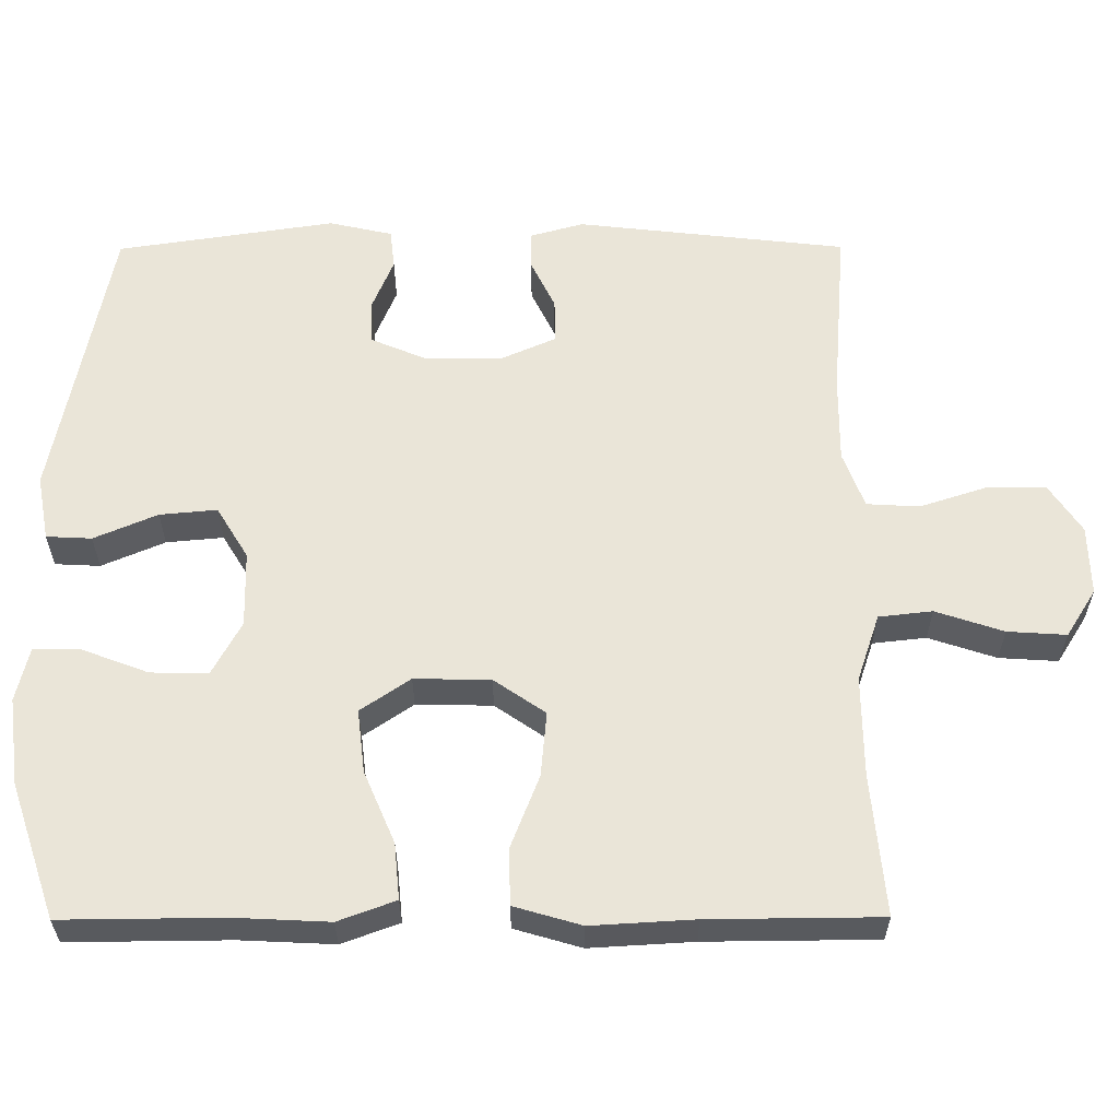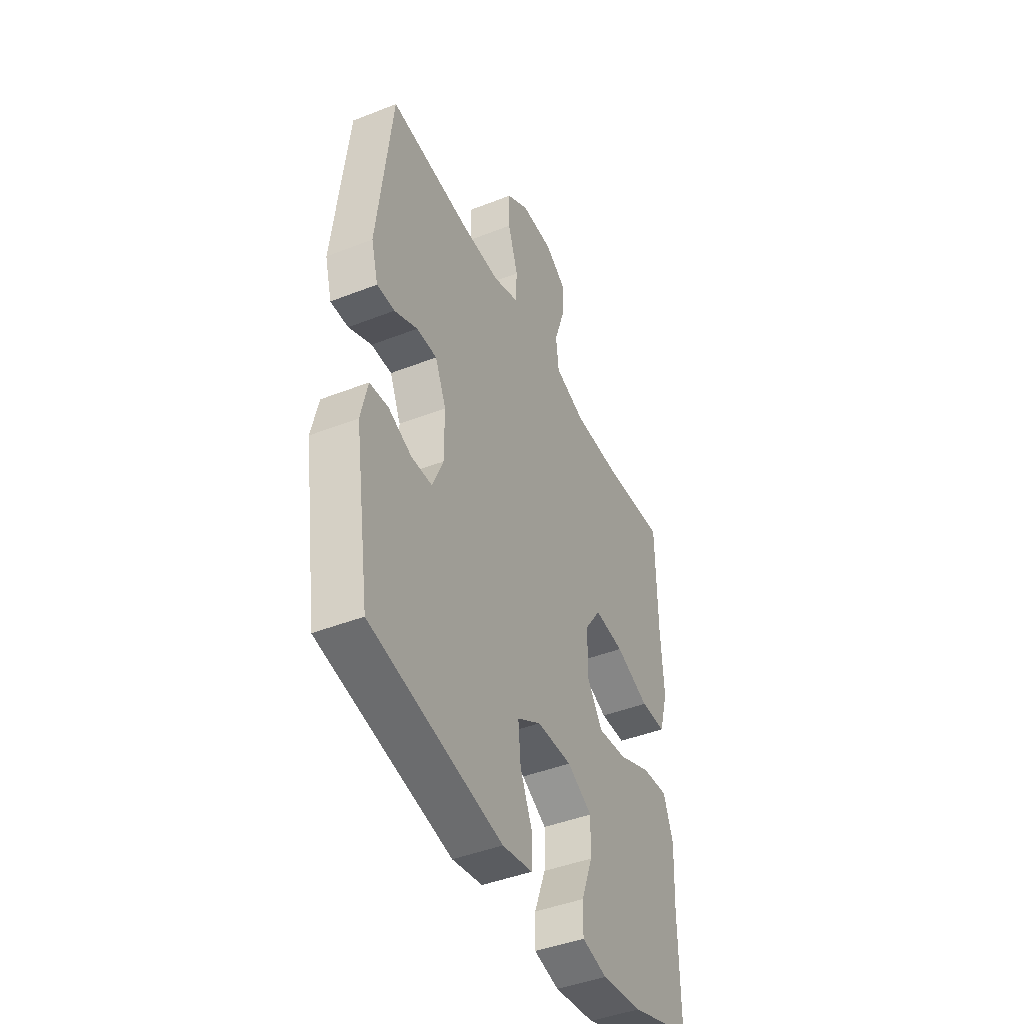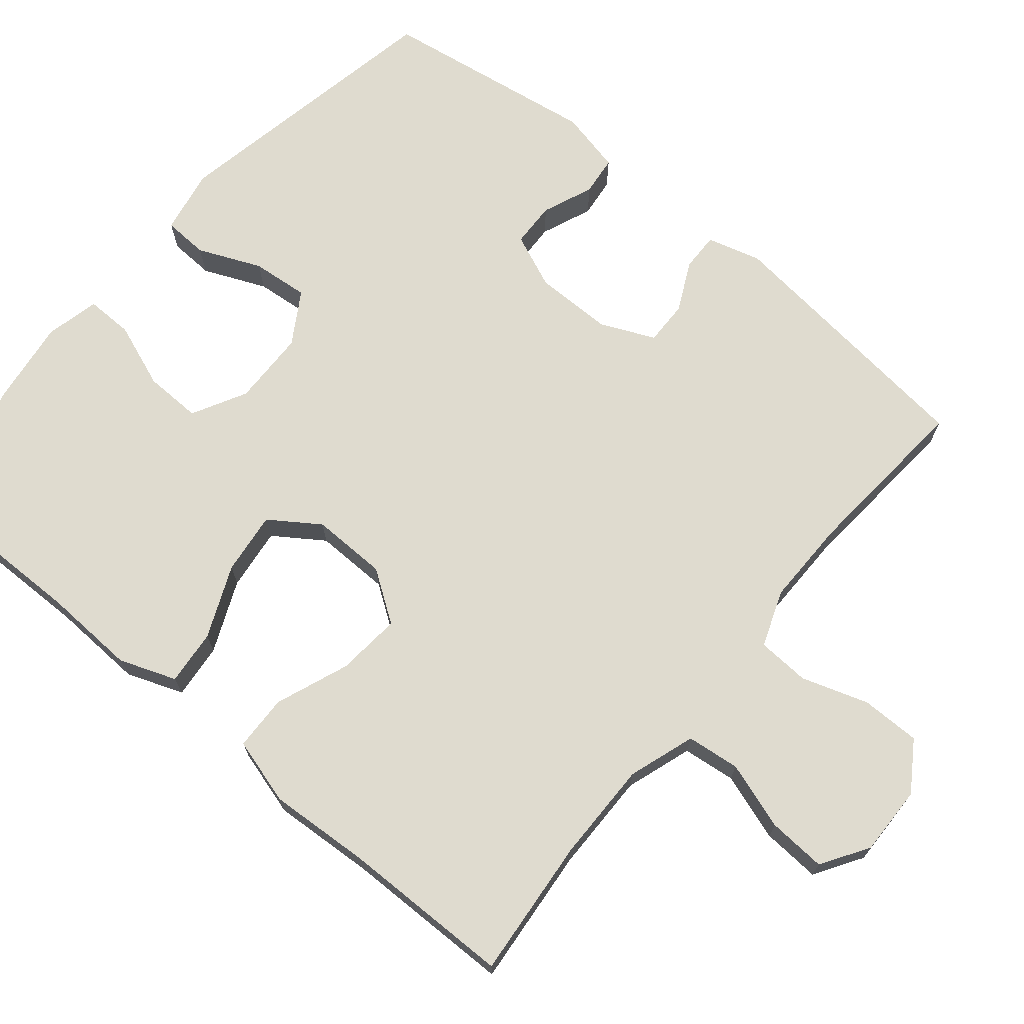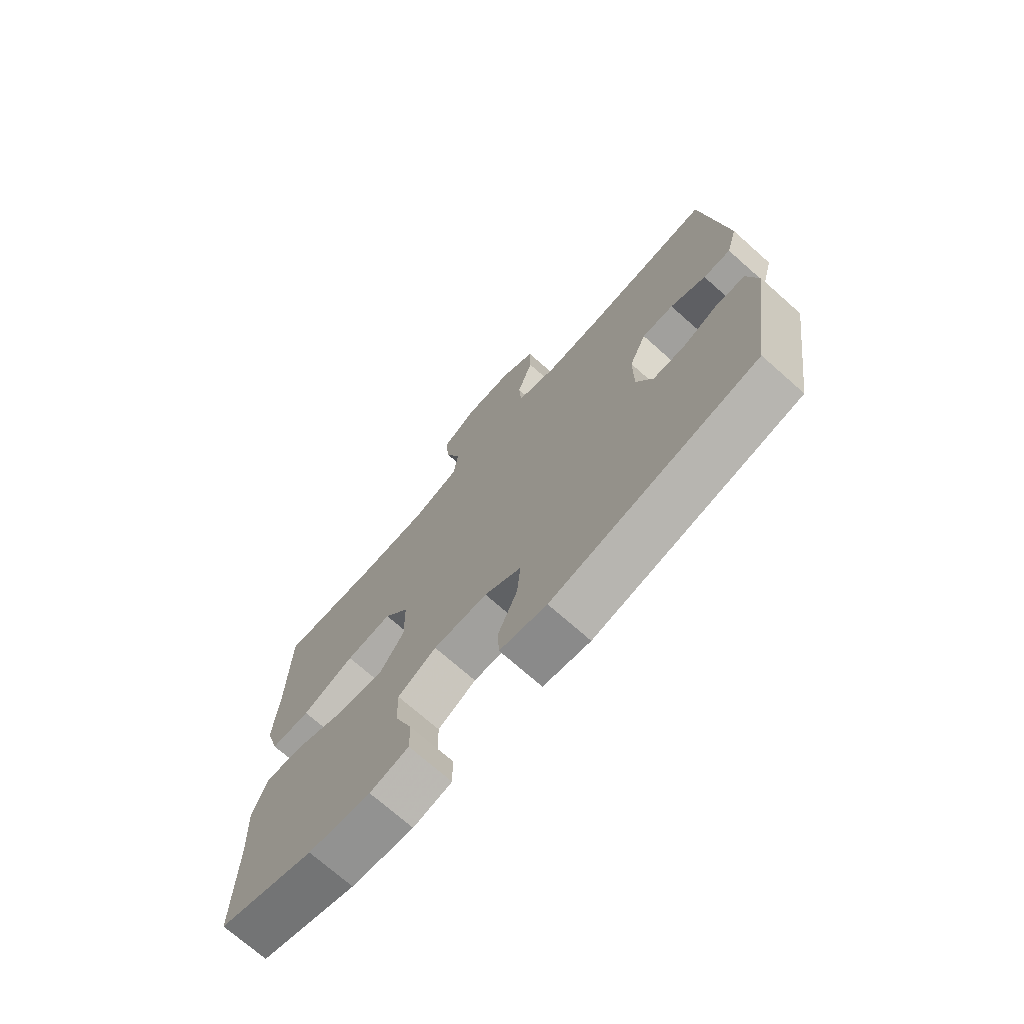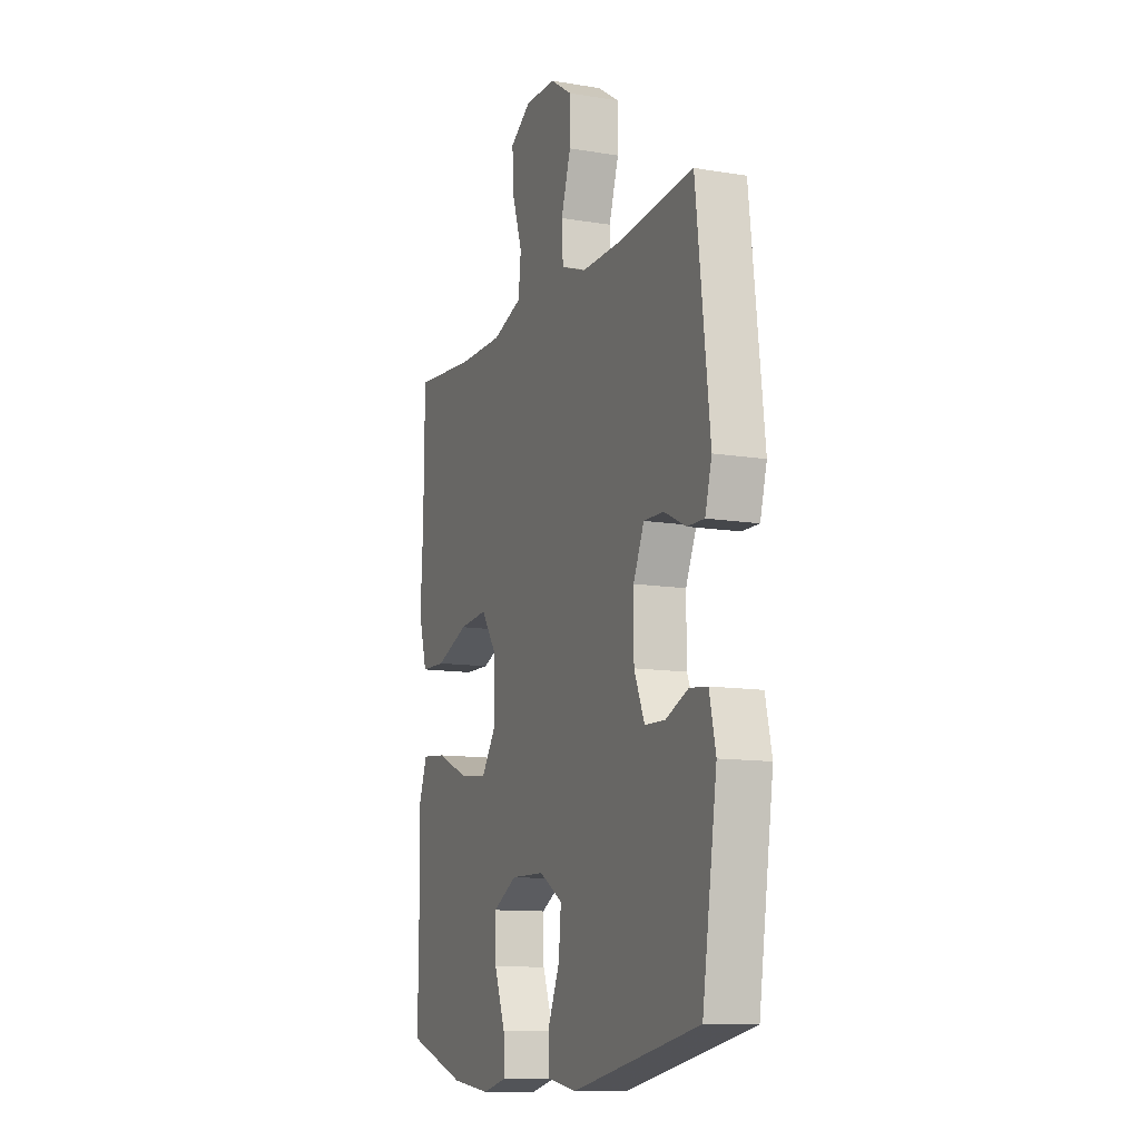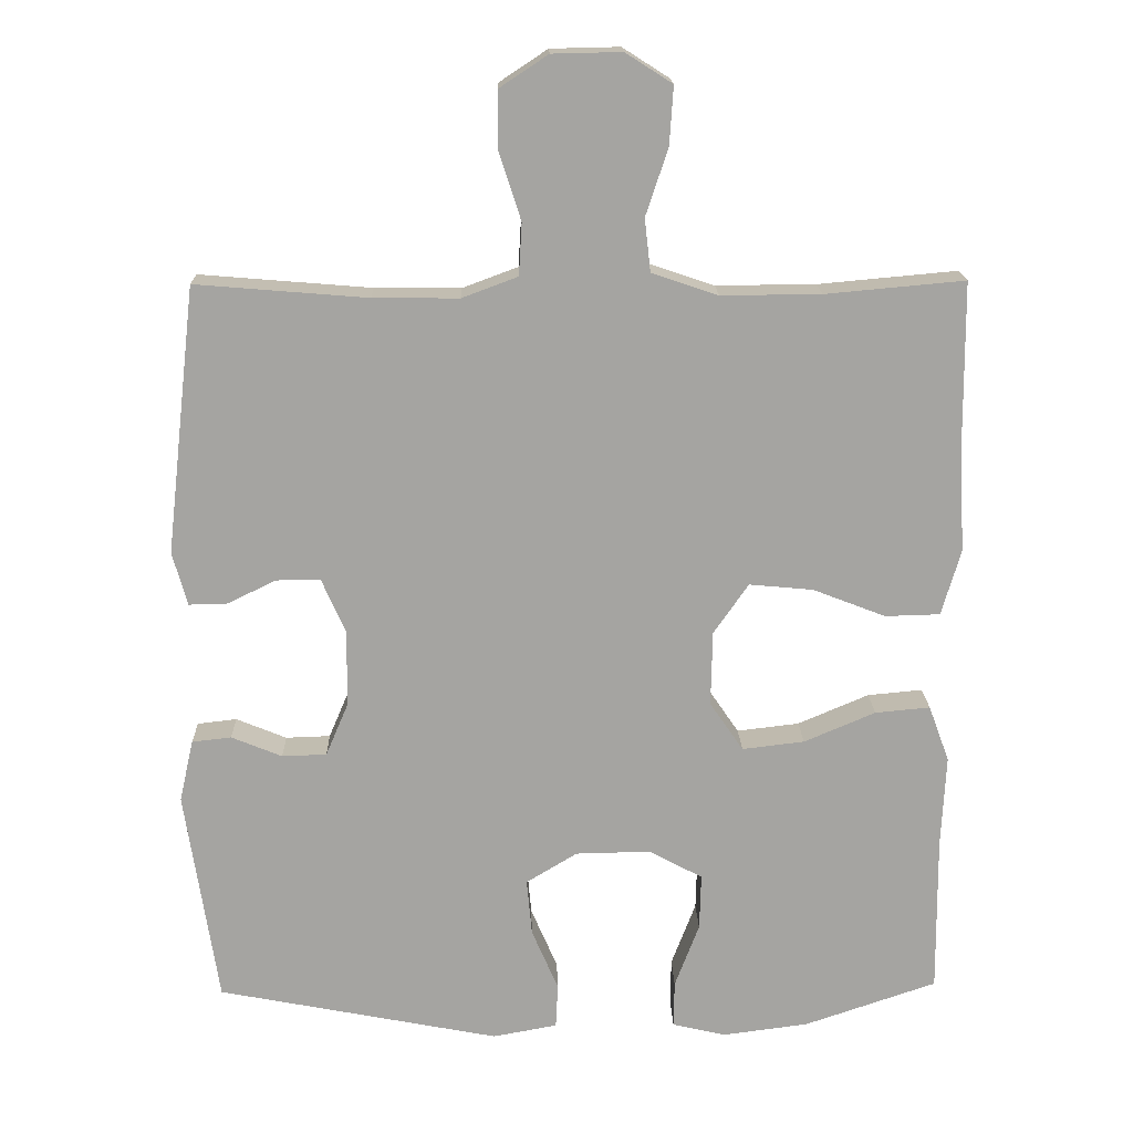
<metadata>
{"format":"obj","ext":"obj","renderer":"f3d","projection":"perspective","resolution":1024,"background":"white","views":[{"elev":59.3,"azim":-90.2,"up":"+Y"},{"elev":-44.1,"azim":114.7,"up":"+Z"},{"elev":70.3,"azim":-50.4,"up":"+Y"},{"elev":-72.5,"azim":48.5,"up":"+Z"},{"elev":-11.6,"azim":68.2,"up":"+Z"},{"elev":17.0,"azim":178.5,"up":"+Z"}]}
</metadata>
<code>
v -0.5 0.07 -0.5
v -0.498 0.07 -0.286
v -0.504 0.07 -0.162
v -0.476 0.07 -0.086
v -0.402 0.07 -0.093
v -0.306 0.07 -0.134
v -0.222 0.07 -0.144
v -0.177 0.07 -0.078
v -0.179 0.07 0.023
v -0.226 0.07 0.091
v -0.312 0.07 0.083
v -0.41 0.07 0.045
v -0.484 0.07 0.047
v -0.51 0.07 0.136
v -0.502 0.07 0.273
v -0.5 0.07 0.5
v -0.313 0.07 0.483
v -0.179 0.07 0.482
v -0.09 0.07 0.512
v -0.082 0.07 0.583
v -0.112 0.07 0.673
v -0.117 0.07 0.751
v -0.054 0.07 0.791
v 0.039 0.07 0.789
v 0.104 0.07 0.746
v 0.104 0.07 0.667
v 0.075 0.07 0.578
v 0.079 0.07 0.508
v 0.154 0.07 0.48
v 0.269 0.07 0.481
v 0.5 0.07 0.5
v 0.541 0.07 0.141
v 0.521 0.07 0.069
v 0.47 0.07 0.07
v 0.404 0.07 0.102
v 0.345 0.07 0.103
v 0.313 0.07 0.031
v 0.313 0.07 -0.073
v 0.344 0.07 -0.146
v 0.404 0.07 -0.148
v 0.472 0.07 -0.12
v 0.525 0.07 -0.126
v 0.544 0.07 -0.21
v 0.5 0.07 -0.5
v 0.12 0.07 -0.574
v 0.033 0.07 -0.558
v 0.03 0.07 -0.498
v 0.066 0.07 -0.414
v 0.073 0.07 -0.338
v 0.004 0.07 -0.296
v -0.097 0.07 -0.294
v -0.169 0.07 -0.333
v -0.167 0.07 -0.409
v -0.134 0.07 -0.496
v -0.133 0.07 -0.559
v -0.205 0.07 -0.576
v -0.321 0.07 -0.561
v -0.5 0 -0.5
v -0.498 0 -0.286
v -0.504 0 -0.162
v -0.476 0 -0.086
v -0.402 0 -0.093
v -0.306 0 -0.134
v -0.222 0 -0.144
v -0.177 0 -0.078
v -0.179 0 0.023
v -0.226 0 0.091
v -0.312 0 0.083
v -0.41 0 0.045
v -0.484 0 0.047
v -0.51 0 0.136
v -0.502 0 0.273
v -0.5 0 0.5
v -0.313 0 0.483
v -0.179 0 0.482
v -0.09 0 0.512
v -0.082 0 0.583
v -0.112 0 0.673
v -0.117 0 0.751
v -0.054 0 0.791
v 0.039 0 0.789
v 0.104 0 0.746
v 0.104 0 0.667
v 0.075 0 0.578
v 0.079 0 0.508
v 0.154 0 0.48
v 0.269 0 0.481
v 0.5 0 0.5
v 0.541 0 0.141
v 0.521 0 0.069
v 0.47 0 0.07
v 0.404 0 0.102
v 0.345 0 0.103
v 0.313 0 0.031
v 0.313 0 -0.073
v 0.344 0 -0.146
v 0.404 0 -0.148
v 0.472 0 -0.12
v 0.525 0 -0.126
v 0.544 0 -0.21
v 0.5 0 -0.5
v 0.12 0 -0.574
v 0.033 0 -0.558
v 0.03 0 -0.498
v 0.066 0 -0.414
v 0.073 0 -0.338
v 0.004 0 -0.296
v -0.097 0 -0.294
v -0.169 0 -0.333
v -0.167 0 -0.409
v -0.134 0 -0.496
v -0.133 0 -0.559
v -0.205 0 -0.576
v -0.321 0 -0.561
f 57 1 2
f 56 57 2
f 55 56 2
f 54 55 2
f 53 54 2
f 4 5 6
f 3 4 6
f 2 3 6
f 53 2 6
f 52 53 6
f 51 52 6 7
f 50 51 7 8
f 49 50 8 9
f 46 47 48
f 45 46 48
f 44 45 48
f 43 44 48
f 42 43 48
f 41 42 48
f 40 41 48
f 39 40 48 49
f 49 9 10
f 39 49 10
f 38 39 10
f 33 34 35
f 32 33 35
f 31 32 35
f 30 31 35
f 29 30 35 36
f 28 29 36 37
f 25 26 27
f 24 25 27
f 23 24 27
f 22 23 27
f 21 22 27
f 20 21 27
f 19 20 27 28
f 37 38 10
f 28 37 10
f 19 28 10
f 18 19 10
f 13 14 15
f 12 13 15
f 11 12 15
f 10 11 15
f 18 10 15
f 17 18 15
f 15 16 17
f 59 58 114
f 59 114 113
f 59 113 112
f 59 112 111
f 59 111 110
f 63 62 61
f 63 61 60
f 63 60 59
f 63 59 110
f 63 110 109
f 64 63 109 108
f 65 64 108 107
f 66 65 107 106
f 105 104 103
f 105 103 102
f 105 102 101
f 105 101 100
f 105 100 99
f 105 99 98
f 105 98 97
f 106 105 97 96
f 67 66 106
f 67 106 96
f 67 96 95
f 92 91 90
f 92 90 89
f 92 89 88
f 92 88 87
f 93 92 87 86
f 94 93 86 85
f 84 83 82
f 84 82 81
f 84 81 80
f 84 80 79
f 84 79 78
f 84 78 77
f 85 84 77 76
f 67 95 94
f 67 94 85
f 67 85 76
f 67 76 75
f 72 71 70
f 72 70 69
f 72 69 68
f 72 68 67
f 72 67 75
f 72 75 74
f 74 73 72
f 1 58 59 2
f 2 59 60 3
f 3 60 61 4
f 4 61 62 5
f 5 62 63 6
f 6 63 64 7
f 7 64 65 8
f 8 65 66 9
f 9 66 67 10
f 10 67 68 11
f 11 68 69 12
f 12 69 70 13
f 13 70 71 14
f 14 71 72 15
f 15 72 73 16
f 16 73 74 17
f 17 74 75 18
f 18 75 76 19
f 19 76 77 20
f 20 77 78 21
f 21 78 79 22
f 22 79 80 23
f 23 80 81 24
f 24 81 82 25
f 25 82 83 26
f 26 83 84 27
f 27 84 85 28
f 28 85 86 29
f 29 86 87 30
f 30 87 88 31
f 31 88 89 32
f 32 89 90 33
f 33 90 91 34
f 34 91 92 35
f 35 92 93 36
f 36 93 94 37
f 37 94 95 38
f 38 95 96 39
f 39 96 97 40
f 40 97 98 41
f 41 98 99 42
f 42 99 100 43
f 43 100 101 44
f 44 101 102 45
f 45 102 103 46
f 46 103 104 47
f 47 104 105 48
f 48 105 106 49
f 49 106 107 50
f 50 107 108 51
f 51 108 109 52
f 52 109 110 53
f 53 110 111 54
f 54 111 112 55
f 55 112 113 56
f 56 113 114 57
f 57 114 58 1

</code>
